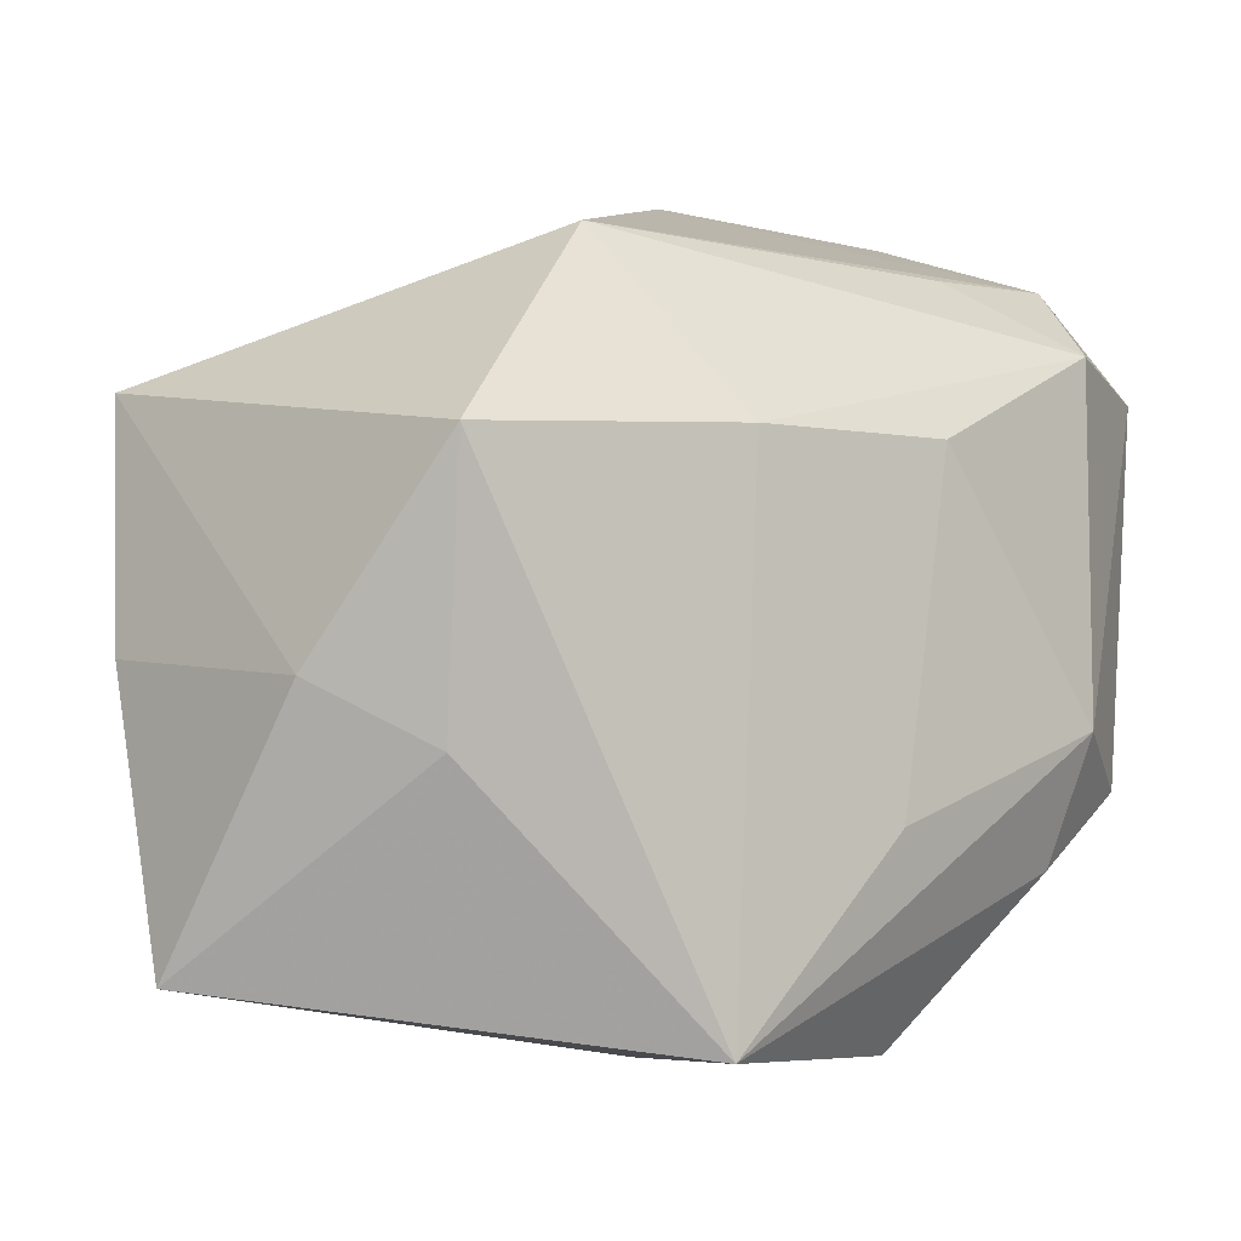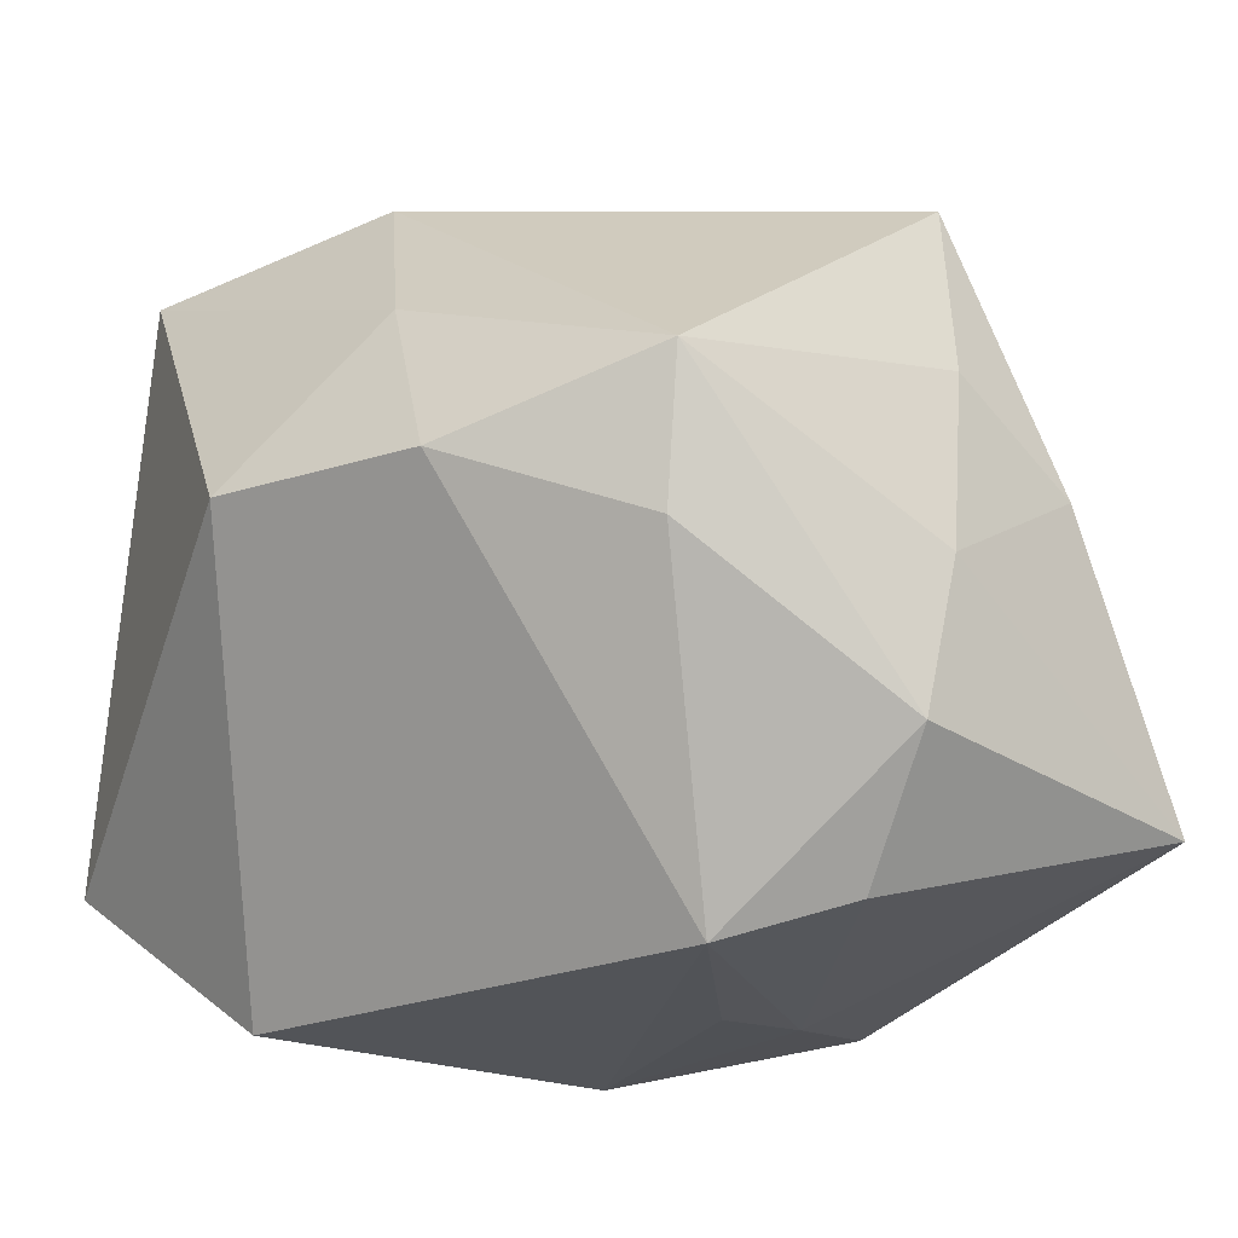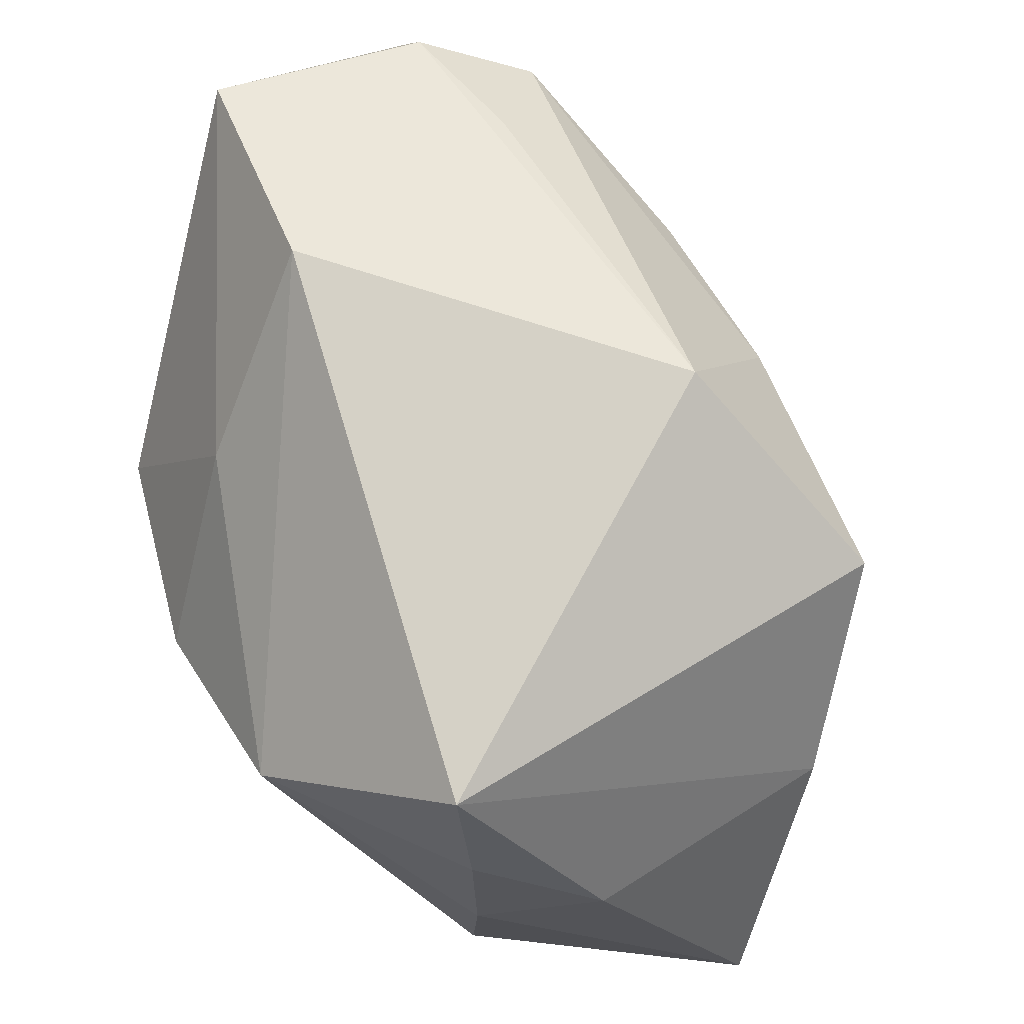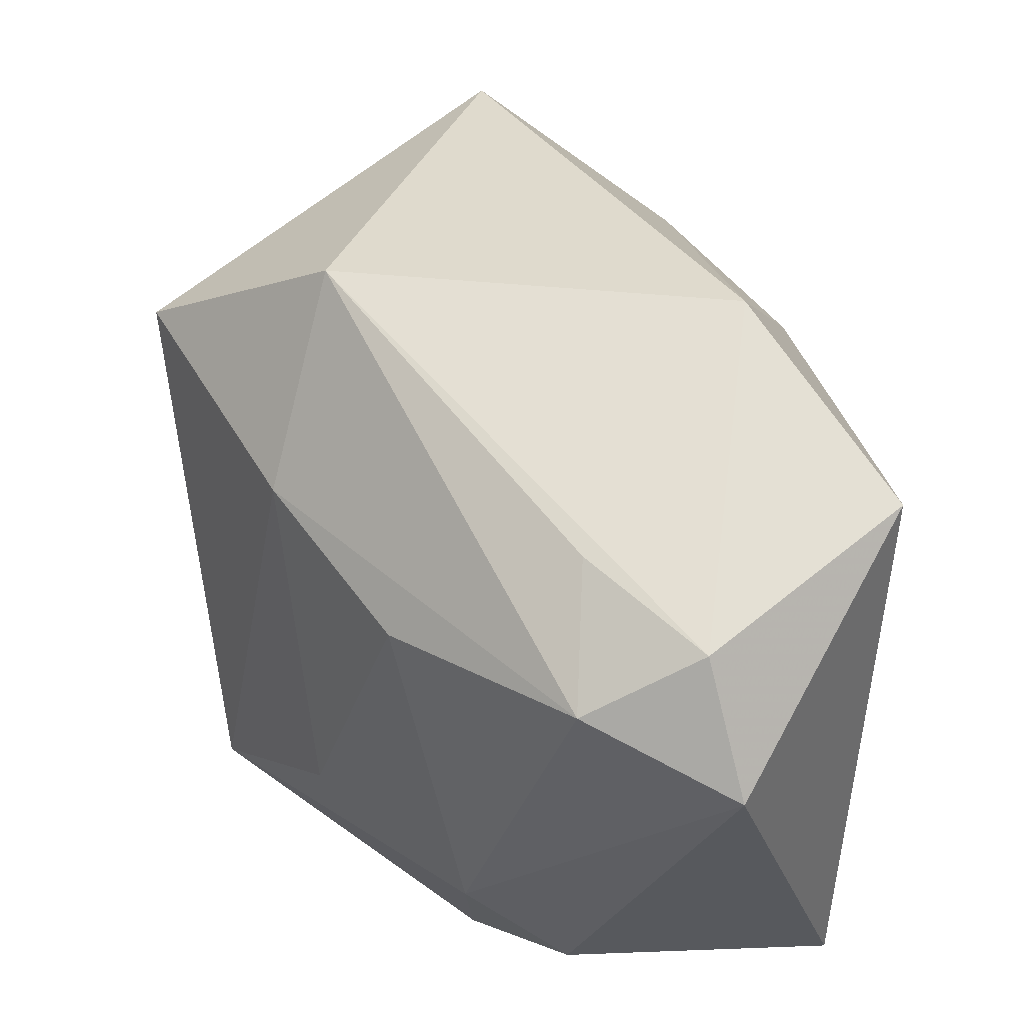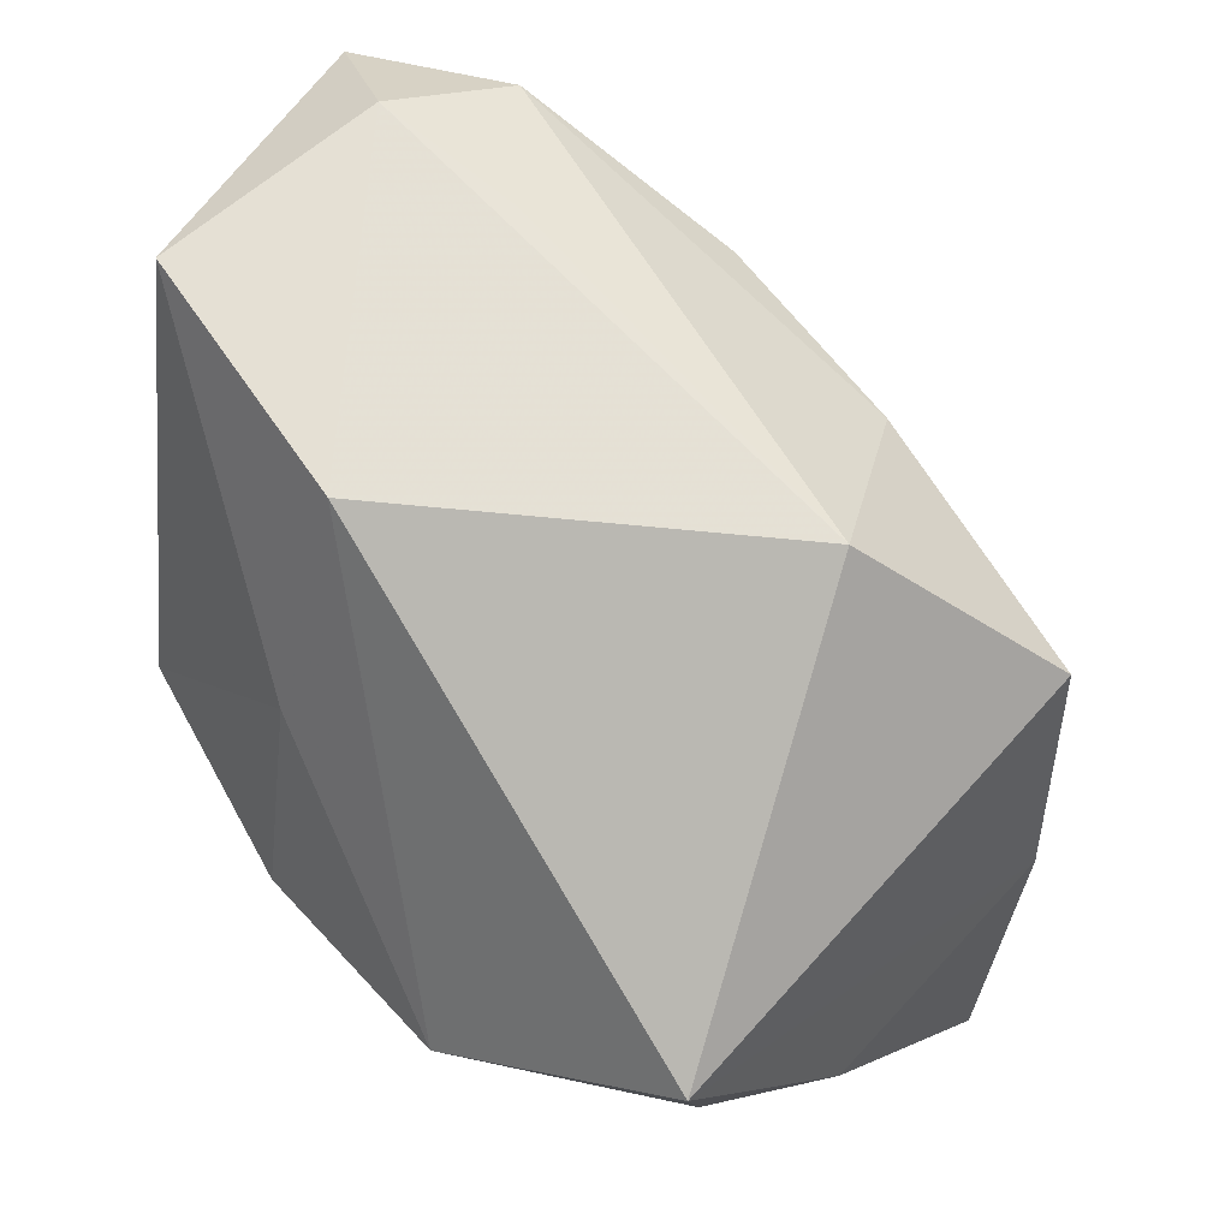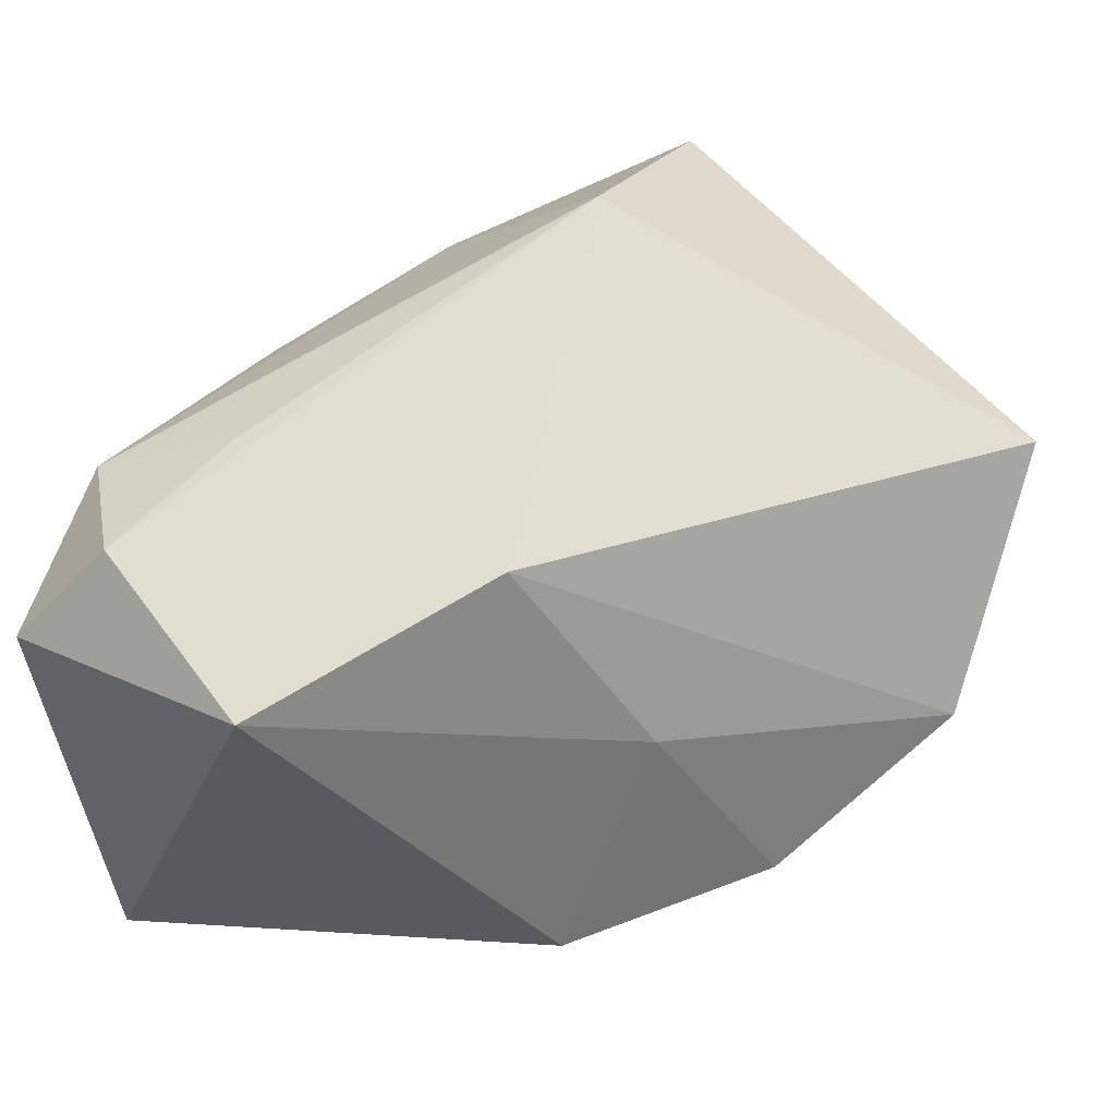
<metadata>
{"format":"obj","ext":"obj","renderer":"f3d","projection":"perspective","resolution":1024,"background":"white","views":[{"elev":6.7,"azim":12.5,"up":"+Z"},{"elev":-23.5,"azim":-110.5,"up":"+Z"},{"elev":58.4,"azim":-68.2,"up":"+Z"},{"elev":52.3,"azim":100.8,"up":"+Z"},{"elev":78.3,"azim":-82.3,"up":"+Z"},{"elev":60.6,"azim":-166.0,"up":"+Z"}]}
</metadata>
<code>
v -0.01584 -0.03672 0.001187
v -0.0383 -0.01315 0.006634
v -0.002084 0.01782 0.03359
v 0.03561 0.000925 -0.006623
v 0.01434 0.03301 0.03015
v 0.01309 -0.02812 -0.02647
v 0.02937 0.03301 -0.01649
v 0.02082 -0.008708 -0.03049
v 0.02936 0.01964 0.02662
v 0.03222 0.0008317 -0.01766
v -0.03418 -0.0237 0.0001155
v -0.01 0.03301 0.001868
v -0.03681 0.007288 0.006294
v -0.03698 -0.01292 -0.006644
v 0.003583 -0.01859 -0.02901
v -0.004458 -0.03571 0.01863
v -0.01446 0.02093 0.01742
v -0.001639 -0.009807 -0.03044
v -0.005633 -0.03529 -0.003986
v 0.03389 0.01005 0.02176
v 0.01311 0.02237 -0.03094
v 0.02321 -0.01556 -0.0116
v -0.03852 -0.01206 0.01915
v -0.02518 0.02177 0.0008803
v -0.03325 0.006762 -0.005414
v -0.02044 -0.001001 -0.03093
v -0.0002333 -0.01794 0.03212
v -0.03458 -0.01139 -0.01828
v 0.02501 -0.007466 0.01611
v 0.0131 -0.0203 0.01787
v 0.03656 0.0241 0.01725
v 0.03656 0.01037 -0.01293
v 0.02239 0.008379 0.02768
v -0.02535 -0.01083 -0.02811
v -0.02684 -0.0354 -0.02148
f 19 35 6
f 6 16 19
f 6 35 15
f 13 23 3
f 3 23 27
f 27 23 16
f 16 23 1
f 35 19 1
f 1 19 16
f 30 16 6
f 30 27 16
f 34 15 35
f 26 15 34
f 17 13 3
f 17 5 12
f 3 5 17
f 28 34 35
f 26 34 28
f 9 5 3
f 3 27 9
f 31 5 9
f 6 4 22
f 22 4 29
f 22 30 6
f 29 30 22
f 20 4 31
f 29 4 20
f 31 9 20
f 20 30 29
f 27 30 20
f 26 21 8
f 6 15 8
f 24 17 12
f 13 17 24
f 12 21 24
f 24 21 26
f 14 28 35
f 13 28 14
f 33 9 27
f 27 20 33
f 33 20 9
f 18 15 26
f 26 8 18
f 18 8 15
f 7 8 21
f 7 21 12
f 7 5 31
f 12 5 7
f 25 28 13
f 13 24 25
f 26 28 25
f 25 24 26
f 11 14 35
f 35 1 11
f 11 1 23
f 8 7 32
f 31 4 32
f 32 7 31
f 2 11 23
f 14 11 2
f 23 13 2
f 13 14 2
f 10 32 4
f 8 32 10
f 10 4 6
f 6 8 10

</code>
